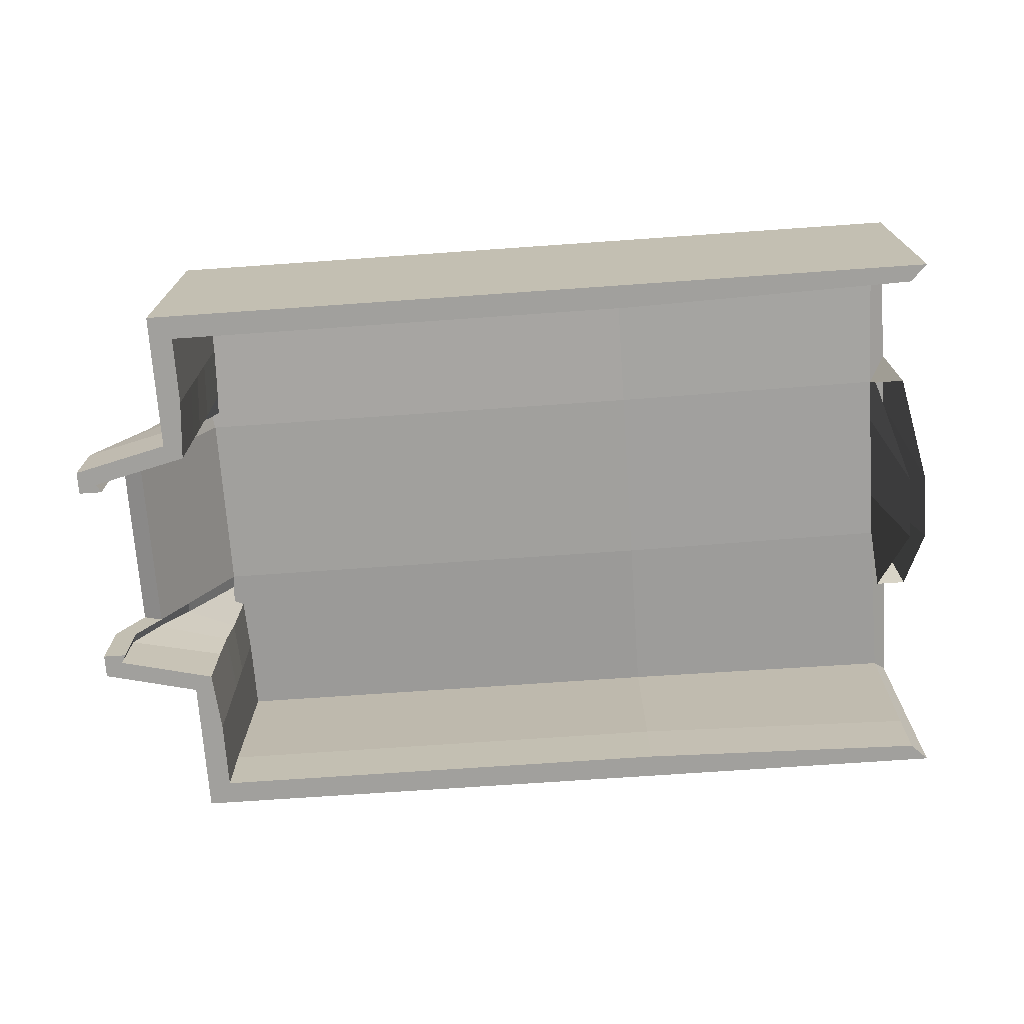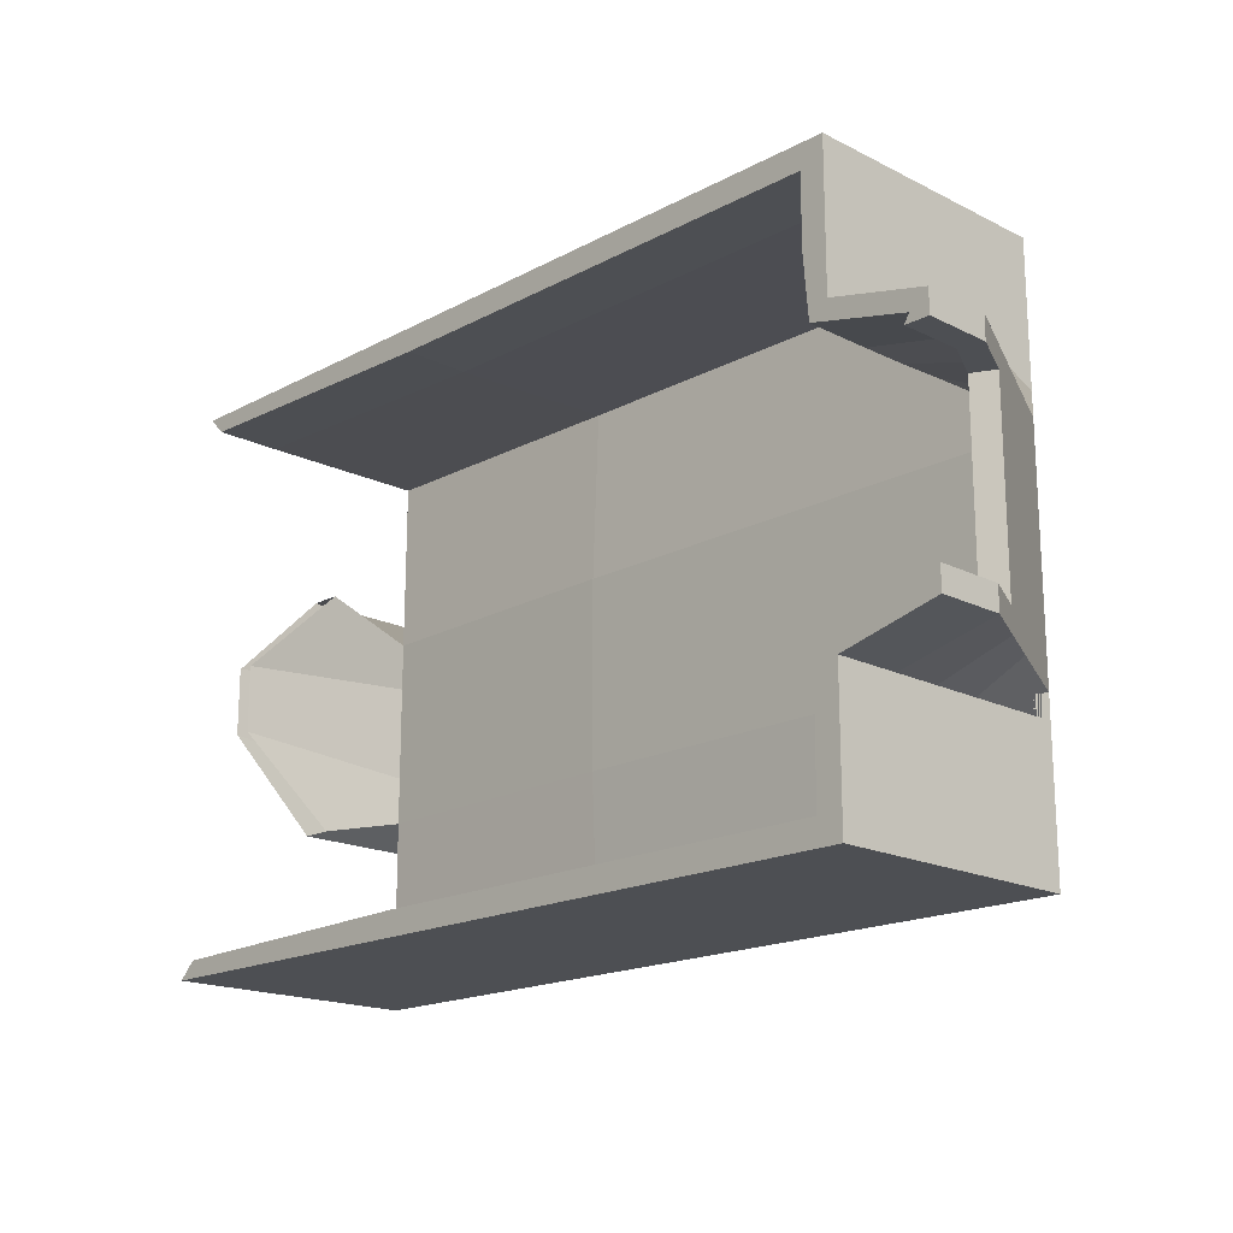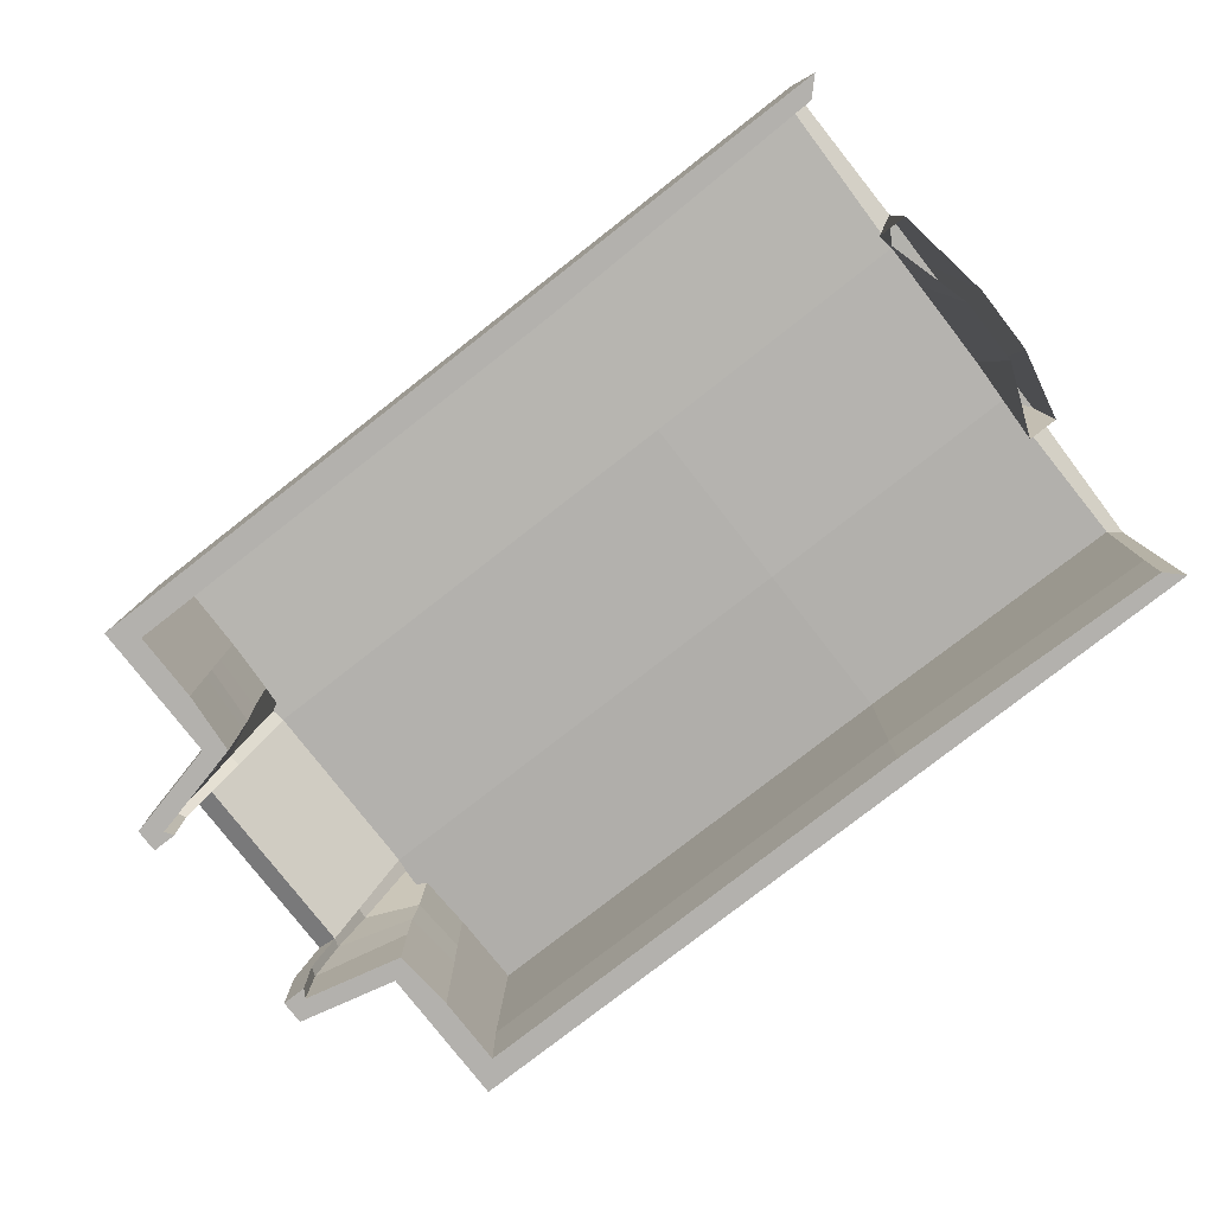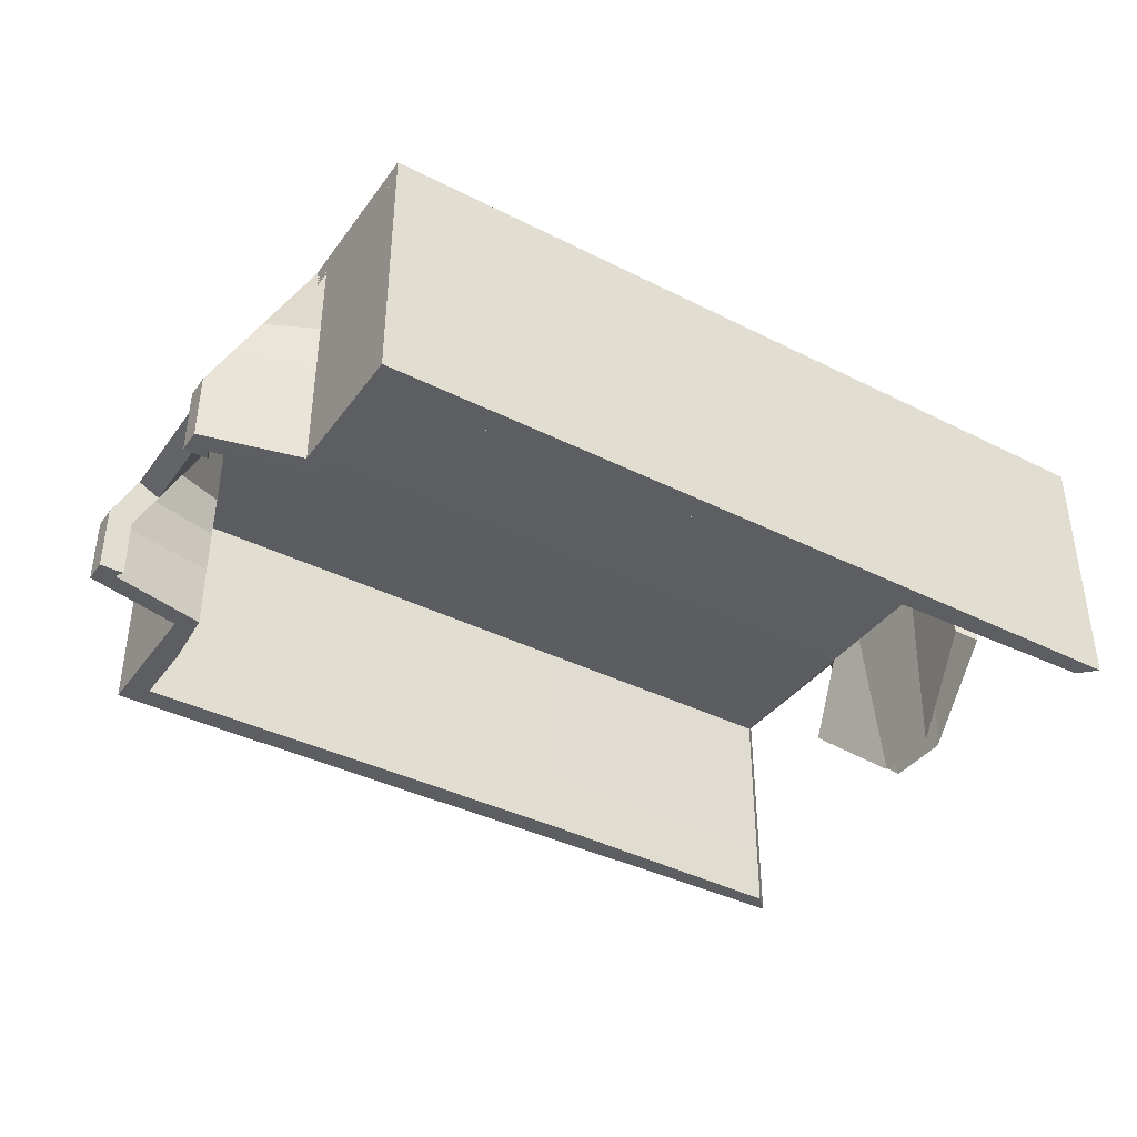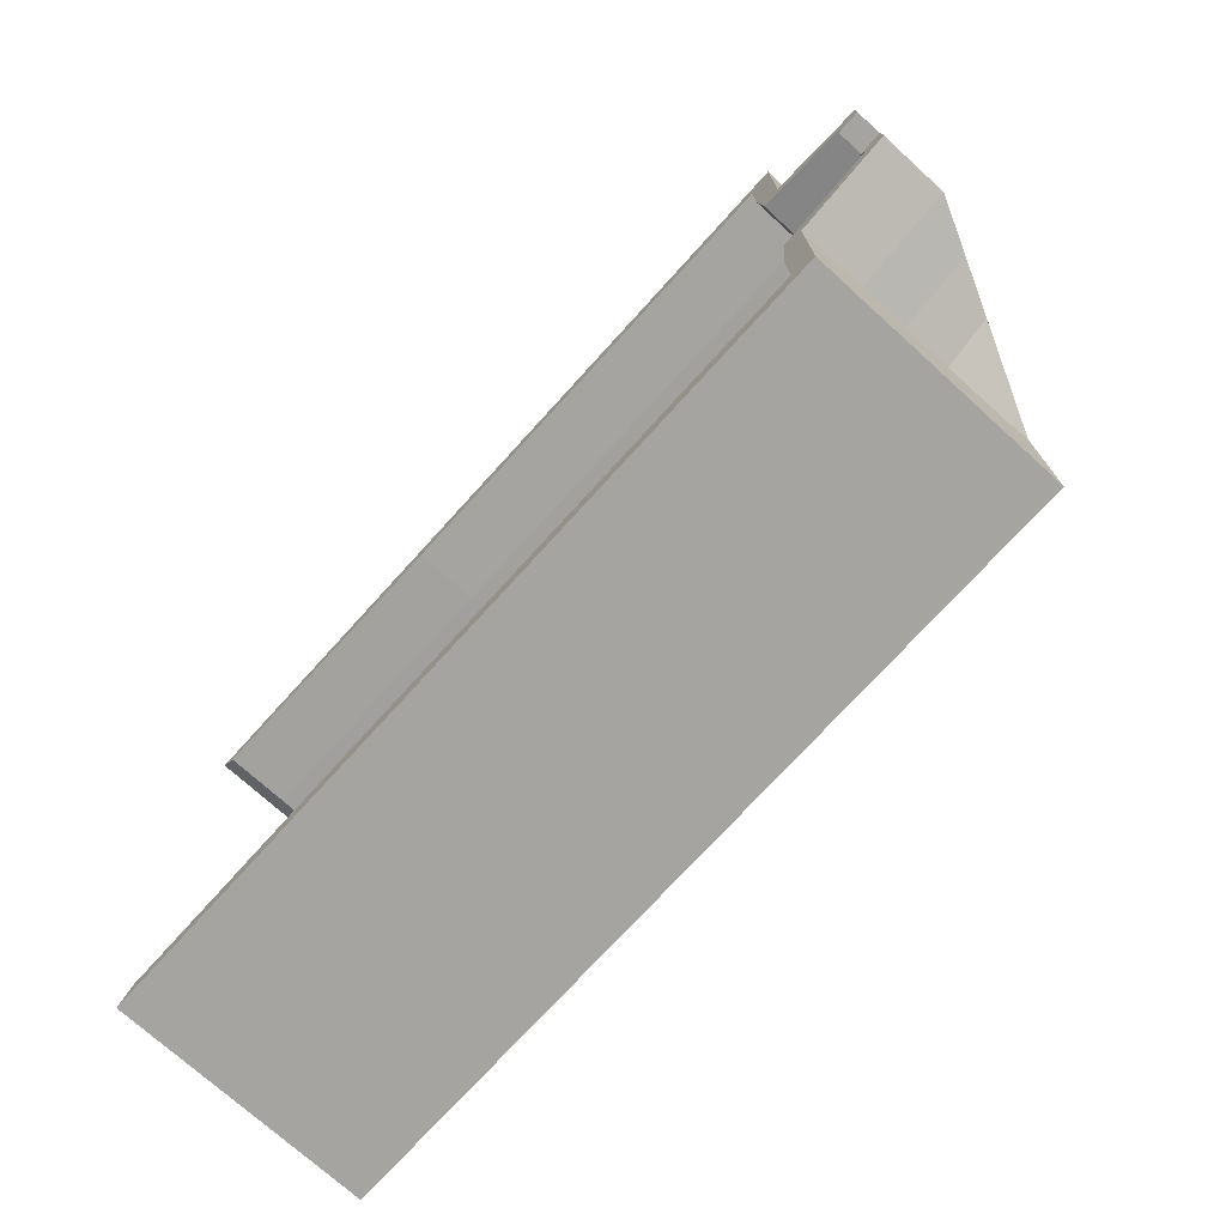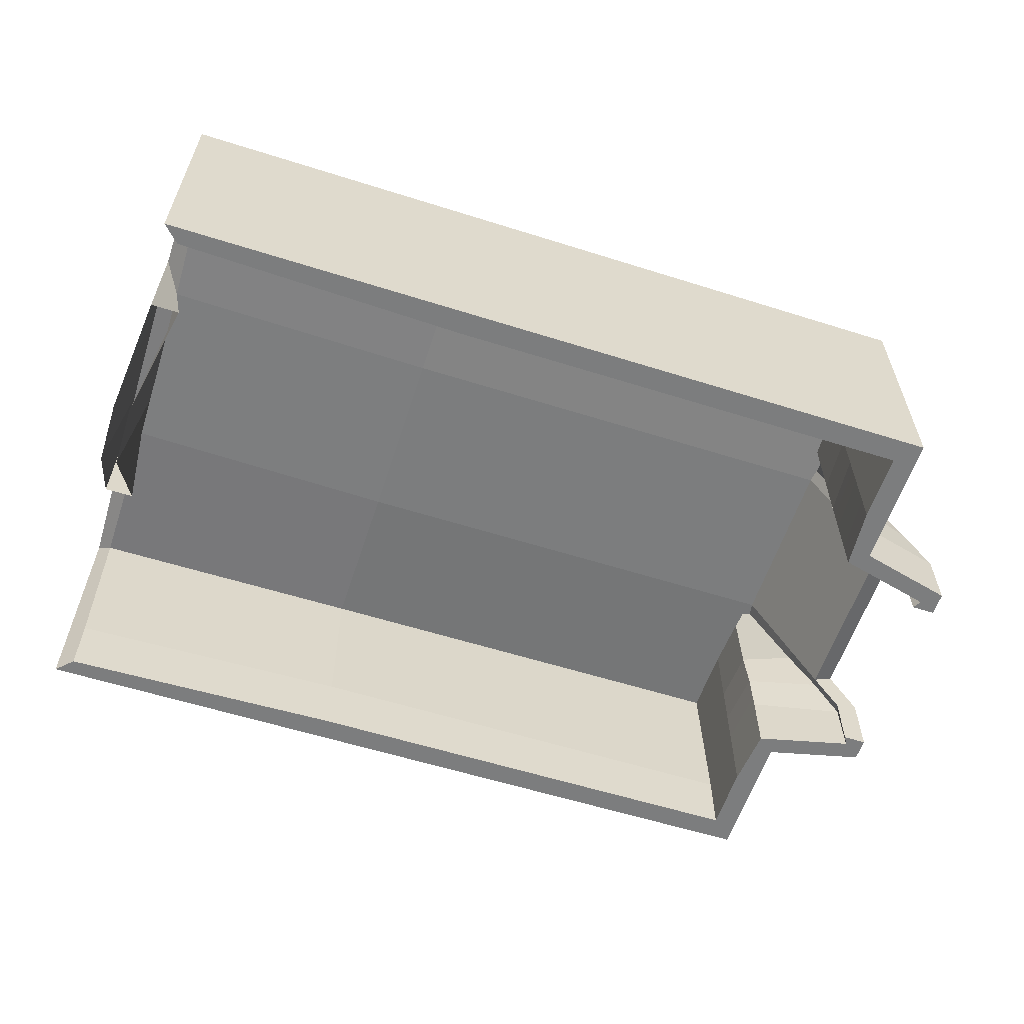
<metadata>
{"format":"obj","ext":"obj","renderer":"f3d","projection":"perspective","resolution":1024,"background":"white","views":[{"elev":-71.6,"azim":-176.0,"up":"+Y"},{"elev":-18.0,"azim":45.8,"up":"+Z"},{"elev":-79.3,"azim":-142.1,"up":"+Y"},{"elev":-38.9,"azim":147.7,"up":"+Y"},{"elev":-73.5,"azim":47.8,"up":"+Z"},{"elev":-59.0,"azim":-18.0,"up":"+Y"}]}
</metadata>
<code>
o Cube_Cube.002
v -1 1 -0.5031
v -1 1 -1
v -4.268 1.01 -1.268
v -4.268 1.01 -0.6303
v 1 1 0.9874
v -1 1 0.9874
v -1 1 2.954
v 1 1 2.954
v 1 1 0.4906
v -1 1 0.4906
v -4.346 -1.107 -0.3301
v -4.268 -0.2222 -1.268
v -1 -1 2.954
v -4.244 -1 2.954
v -4.244 -1.691 2.954
v -1 -1.691 2.954
v 4.252 1 0.9874
v 4.252 1 0.4906
v 1 -1 -2.946
v 4.252 -1 -2.946
v 4.252 -1.691 -2.946
v 1 -1.691 -2.946
v -1 -1 -2.946
v -1 1 -2.946
v 1 1 -2.946
v -4.244 -1 -2.946
v -4.244 1 -2.946
v 4.252 1 -2.946
v 1 1 -1
v 4.252 1 -1
v -1 -1.691 -2.946
v 1 -1 2.954
v 4.252 -1 2.954
v 4.252 1 2.954
v -4.244 1 2.954
v 1 -1.691 2.954
v -4.268 1.01 1.283
v -4.244 -1.691 -2.946
v 4.252 -1.691 2.954
v 5.264 -1 -1.243
v 5.264 -1 -1
v 5.264 -1.691 -1
v 5.264 -1.691 -1.243
v 4.758 0 -1
v 4.252 1 -1
v 4.252 1 0.9874
v 4.758 -0 0.9874
v 4.252 -1 1.971
v 4.252 -1 2.954
v 4.252 -1.691 2.954
v 4.252 -1.691 1.971
v 4.252 -0.5 -1.973
v 4.252 -1 -1.973
v 4.252 -1 -2.946
v 4.252 -0.5 -2.946
v 4.252 -0 1.971
v 4.252 1 1.971
v 4.252 1 2.954
v 4.252 -0 2.954
v 4.252 -0.5 -1.487
v 4.252 -1 -1.487
v 4.252 -1.691 -1.973
v 4.252 -1.691 -2.946
v 4.252 -0 1.479
v 4.252 1 1.479
v 4.252 -1 1.479
v 4.252 -1.691 1.479
v 5.264 -1 1.233
v 5.264 -1.691 1.233
v 4.758 -0 1.233
v 4.252 1 1.233
v 5.011 -0.5 -1.243
v 4.252 -1.691 -1.487
v 5.264 -1 0.9874
v 5.264 -1.691 0.9874
v 5.011 -0.5 -1
v 4.758 0 -1.243
v 4.252 1 -1.243
v 5.011 -0.5 0.9874
v 5.011 -0.5 1.233
v 4.252 0 -1.487
v 4.252 1 -1.487
v 4.252 -0.5 1.479
v 4.252 -0.5 1.971
v 4.252 0 -1.973
v 4.252 1 -1.973
v 4.252 -0.5 2.954
v 4.252 0 -2.946
v 4.252 1 -2.946
v -1 0.75 -0.5031
v -4.068 0.8232 -0.5031
v -4.068 0.8232 -1
v -1 0.75 -1
v 1 0.75 0.9874
v 1 0.8232 2.777
v -1 0.8232 2.777
v -1 0.75 0.9874
v 1 0.75 0.4906
v -1 0.75 0.4906
v -4.169 -1.107 -0.3301
v -3.947 -0.2222 -1.268
v -1 -1 2.704
v -1 -1.691 2.704
v -4.068 -1.691 2.777
v -4.068 -1 2.777
v 4.252 0.75 0.4906
v 4.252 0.75 0.9874
v 1 -1 -2.696
v 1 -1.691 -2.696
v 4.252 -1.691 -2.696
v 4.252 -1 -2.696
v -1 -1 -2.696
v 1 0.8232 -2.769
v -1 0.8232 -2.769
v -4.1 0.8557 -2.802
v -4.068 -1 -2.769
v 4.252 0.8232 -2.769
v 1 0.75 -1
v 4.252 0.75 -1
v -1 -1.691 -2.696
v 4.252 0.8232 2.777
v 4.252 -1 2.704
v 1 -1 2.704
v -4.1 0.8557 2.81
v 1 -1.691 2.704
v -4.068 0.8232 0.9874
v -4.068 -1.691 -2.769
v 4.252 -1.691 2.704
v 5.064 -1.043 -1.1
v 5.068 -1.691 -1.089
v 5.014 -1.691 -1
v 5.021 -1.058 -1
v 4.535 -0.1129 -1
v 4.535 -0.1129 0.9874
v 4.029 0.8871 0.9874
v 4.029 0.8871 -1
v 4.002 -1 1.971
v 4.002 -1.691 1.971
v 4.002 -1.691 2.954
v 4.002 -1 2.954
v 4.002 -0.5 -1.973
v 4.002 -0.5 -2.946
v 4.002 -1 -2.946
v 4.002 -1 -1.973
v 4.002 -0 1.971
v 4.002 -0 2.954
v 4.002 1 2.954
v 4.002 1 1.971
v 4.05 -0.5121 -1.34
v 4.055 -1.005 -1.334
v 4.002 -1.691 -2.946
v 4.002 -1.691 -1.973
v 4.033 -0.0191 1.361
v 4.023 0.9764 1.383
v 4.054 -1.005 1.326
v 4.056 -1.691 1.325
v 5.064 -1.043 1.09
v 5.068 -1.691 1.079
v 4.558 -0.08371 1.11
v 4.038 0.915 1.137
v 4.827 -0.5817 -1.096
v 4.056 -1.691 -1.332
v 5.021 -1.058 0.9874
v 5.014 -1.691 0.9874
v 4.788 -0.6129 -1
v 4.038 0.915 -1.147
v 4.558 -0.08367 -1.119
v 4.788 -0.6129 0.9874
v 4.826 -0.5818 1.086
v 4.023 0.9765 -1.39
v 4.033 -0.01899 -1.368
v 4.049 -0.5122 1.333
v 4.002 -0.5 1.971
v 4.002 1 -1.973
v 4.002 0 -1.973
v 4.002 -0.5 2.954
v 4.002 1 -2.946
v 4.002 0 -2.946
v -4.268 -0.2222 1.283
v -3.947 -0.2222 1.283
v 4.252 1 -0.5031
v 4.252 1 -0.00628
v 4.252 0.75 -0.00628
v 4.252 0.75 -0.5031
v 1 0.75 -0.5031
v 1 0.75 -0.00628
v -4.169 -1.107 0.372
v -4.169 -1.107 0.02095
v -4.068 0.8232 -0.00628
v -4.068 0.8232 0.4906
v -1 0.75 -0.00628
v 1 1 -0.5031
v 1 1 -0.00628
v -4.346 -1.107 0.372
v -4.268 1.01 0.645
v -4.268 1.01 0.007336
v -4.346 -1.107 0.02095
v -1 1 -0.00628
f 1 2 3 4
f 5 6 7 8
f 9 10 6 5
f 11 4 3 12
f 13 14 15 16
f 9 5 17 18
f 19 20 21 22
f 23 24 25 19
f 24 23 26 27
f 19 25 28 20
f 29 30 28 25
f 2 29 25 24
f 3 2 24 27
f 23 19 22 31
f 8 32 33 34
f 32 8 7 13
f 13 7 35 14
f 17 5 8 34
f 32 13 16 36
f 6 37 35 7
f 26 23 31 38
f 33 32 36 39
f 40 41 42 43
f 44 45 46 47
f 48 49 50 51
f 52 53 54 55
f 56 57 58 59
f 60 61 53 52
f 54 53 62 63
f 64 65 57 56
f 66 48 51 67
f 68 66 67 69
f 70 71 65 64
f 72 40 61 60
f 53 61 73 62
f 47 46 71 70
f 74 68 69 75
f 76 41 40 72
f 61 40 43 73
f 45 44 77 78
f 79 47 70 80
f 78 77 81 82
f 80 70 64 83
f 83 64 56 84
f 82 81 85 86
f 84 56 59 87
f 86 85 88 89
f 76 44 47 79
f 48 84 87 49
f 66 83 84 48
f 68 80 83 66
f 74 79 80 68
f 44 76 72 77
f 77 72 60 81
f 81 60 52 85
f 85 52 55 88
f 90 91 92 93
f 94 95 96 97
f 98 94 97 99
f 100 101 92 91
f 102 103 104 105
f 98 106 107 94
f 108 109 110 111
f 112 108 113 114
f 114 115 116 112
f 108 111 117 113
f 118 113 117 119
f 93 114 113 118
f 92 115 114 93
f 112 120 109 108
f 95 121 122 123
f 123 102 96 95
f 102 105 124 96
f 107 121 95 94
f 123 125 103 102
f 97 96 124 126
f 116 127 120 112
f 122 128 125 123
f 129 130 131 132
f 133 134 135 136
f 137 138 139 140
f 141 142 143 144
f 145 146 147 148
f 149 141 144 150
f 143 151 152 144
f 153 145 148 154
f 155 156 138 137
f 157 158 156 155
f 159 153 154 160
f 161 149 150 129
f 144 152 162 150
f 134 159 160 135
f 163 164 158 157
f 165 161 129 132
f 150 162 130 129
f 136 166 167 133
f 168 169 159 134
f 166 170 171 167
f 169 172 153 159
f 172 173 145 153
f 170 174 175 171
f 173 176 146 145
f 174 177 178 175
f 165 168 134 133
f 137 140 176 173
f 155 137 173 172
f 157 155 172 169
f 163 157 169 168
f 133 167 161 165
f 167 171 149 161
f 171 175 141 149
f 175 178 142 141
f 33 39 128 122
f 21 20 111 110
f 18 17 107 106
f 20 28 117 111
f 28 30 119 117
f 34 33 122 121
f 17 34 121 107
f 31 22 109 120
f 38 31 120 127
f 22 21 110 109
f 36 16 103 125
f 16 15 104 103
f 39 36 125 128
f 63 62 152 151
f 51 50 139 138
f 43 42 131 130
f 71 46 135 160
f 49 87 176 140
f 45 78 166 136
f 55 54 143 142
f 42 41 132 131
f 74 75 164 163
f 50 49 140 139
f 54 63 151 143
f 41 76 165 132
f 46 45 136 135
f 79 74 163 168
f 86 89 177 174
f 67 51 138 156
f 58 57 148 147
f 57 65 154 148
f 69 67 156 158
f 62 73 162 152
f 82 86 174 170
f 65 71 160 154
f 75 69 158 164
f 73 43 130 162
f 78 82 170 166
f 59 58 147 146
f 89 88 178 177
f 87 59 146 176
f 88 55 142 178
f 76 79 168 165
f 127 116 26 38
f 27 26 116 115
f 115 92 3 27
f 101 12 3 92
f 179 180 126 37
f 35 37 126 124
f 104 15 14 105
f 124 105 14 35
f 181 182 183 184
f 185 184 183 186
f 187 188 189 190
f 185 186 191 90
f 99 190 189 191
f 192 193 182 181
f 194 195 196 197
f 192 1 198 193
f 10 198 196 195
f 29 2 1 192
f 29 192 181 30
f 118 185 90 93
f 118 119 184 185
f 30 181 184 119
f 188 100 91 189
f 191 189 91 90
f 197 196 4 11
f 198 1 4 196
f 6 10 195 37
f 179 37 195 194
f 97 126 190 99
f 180 187 190 126
f 182 18 106 183
f 186 183 106 98
f 186 98 99 191
f 193 9 18 182
f 193 198 10 9

</code>
